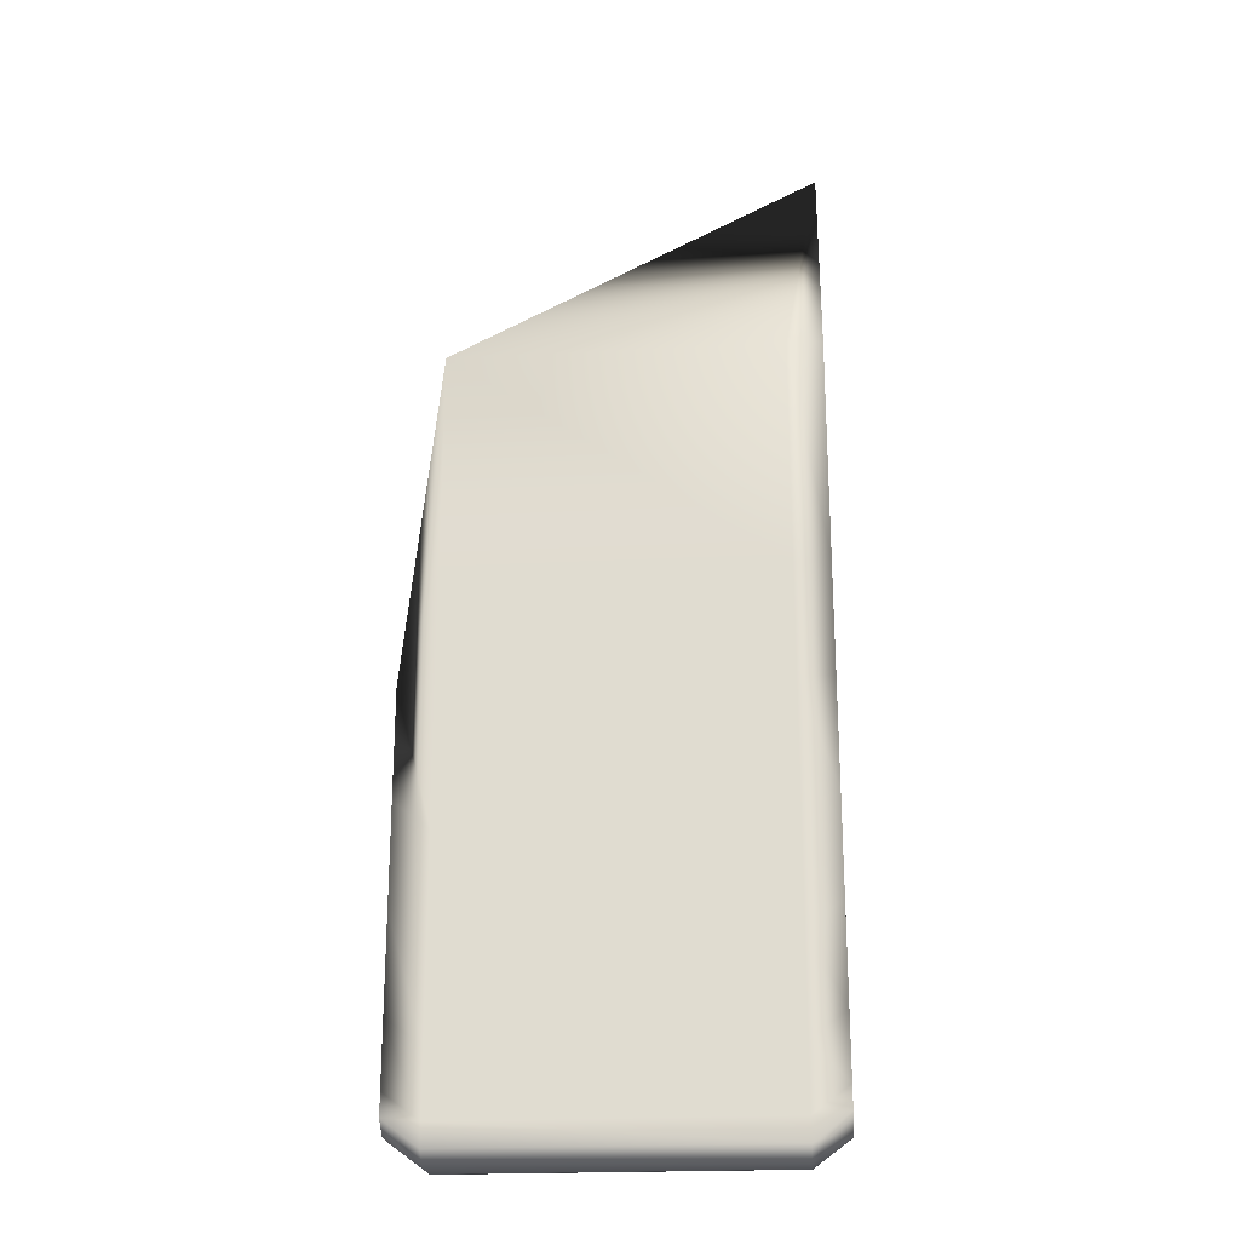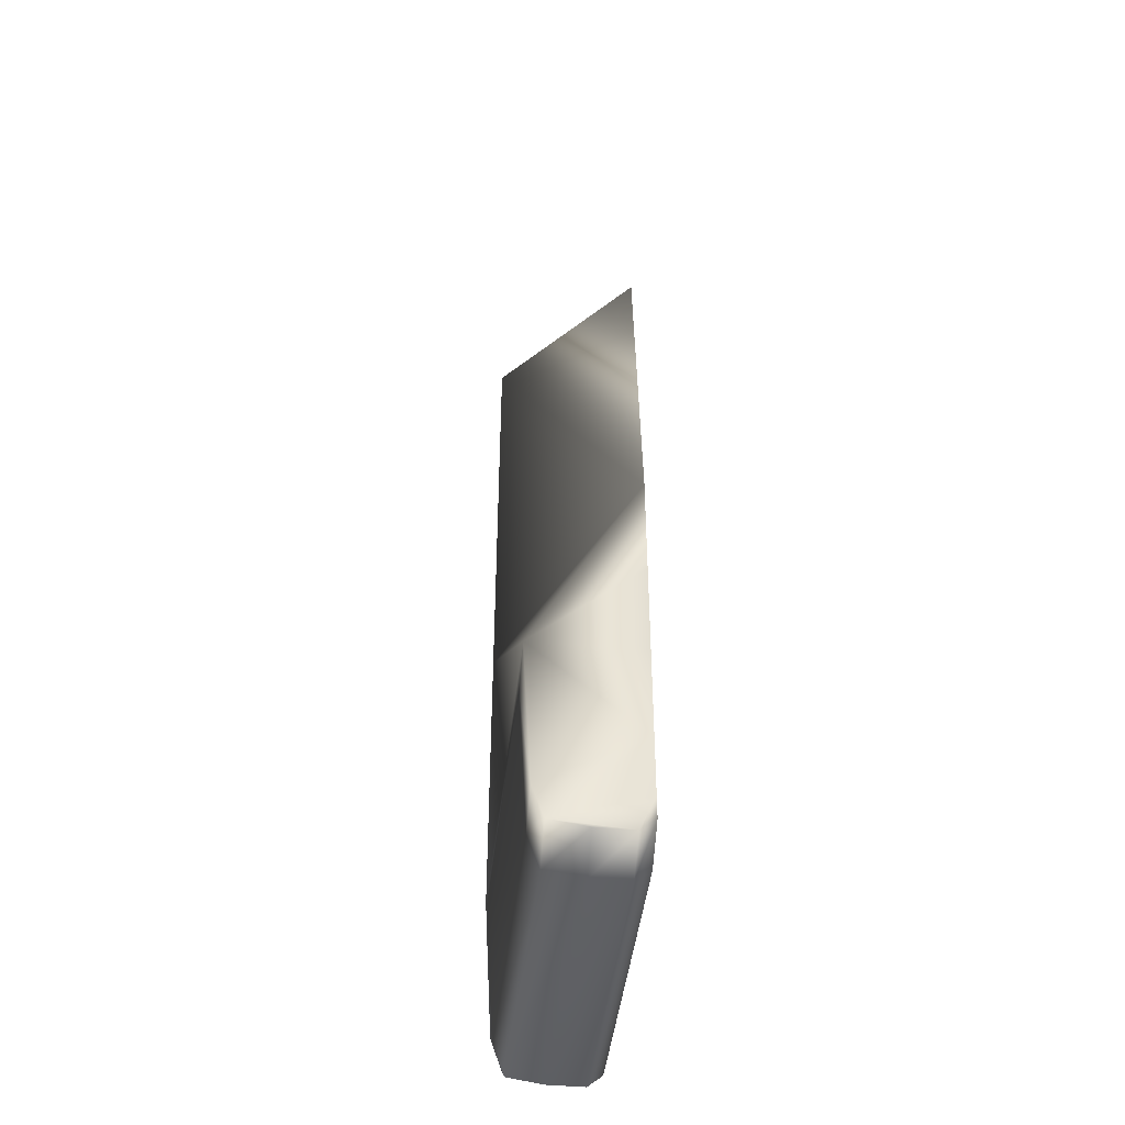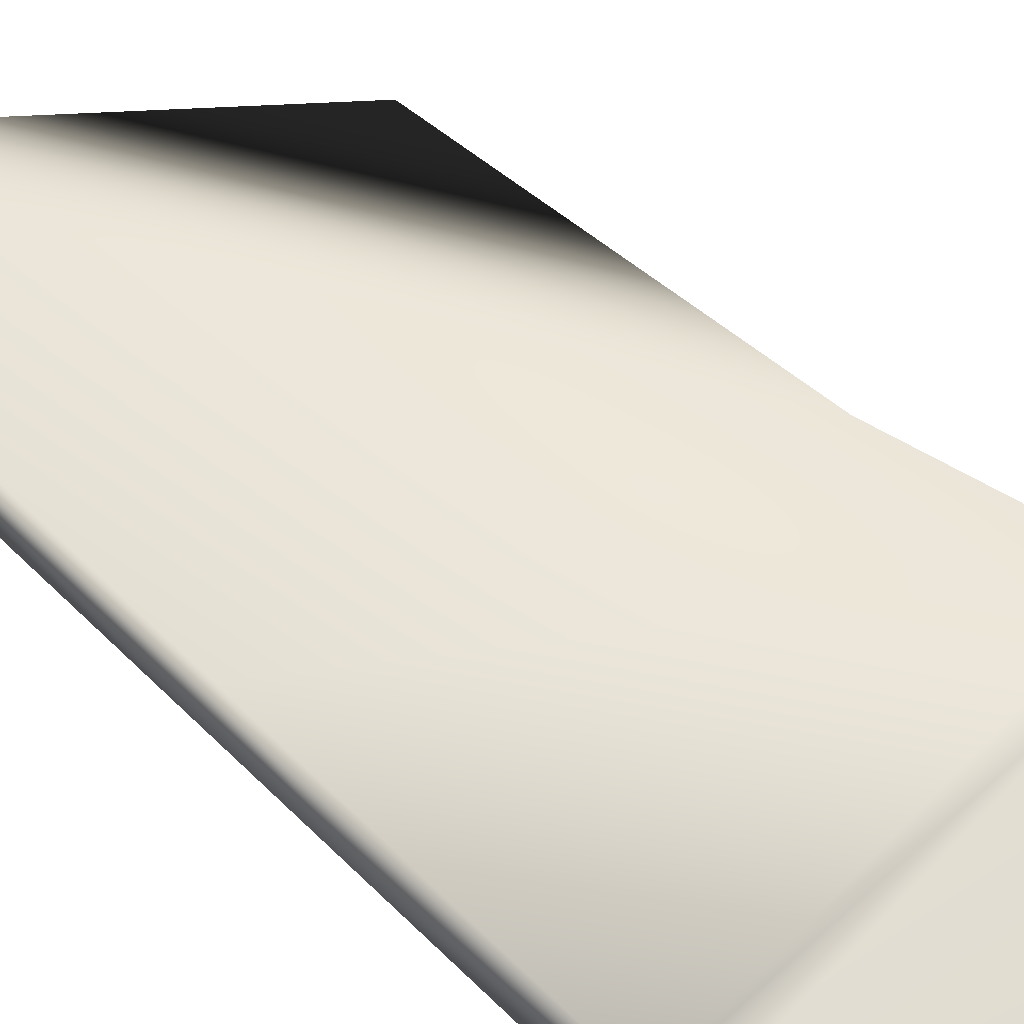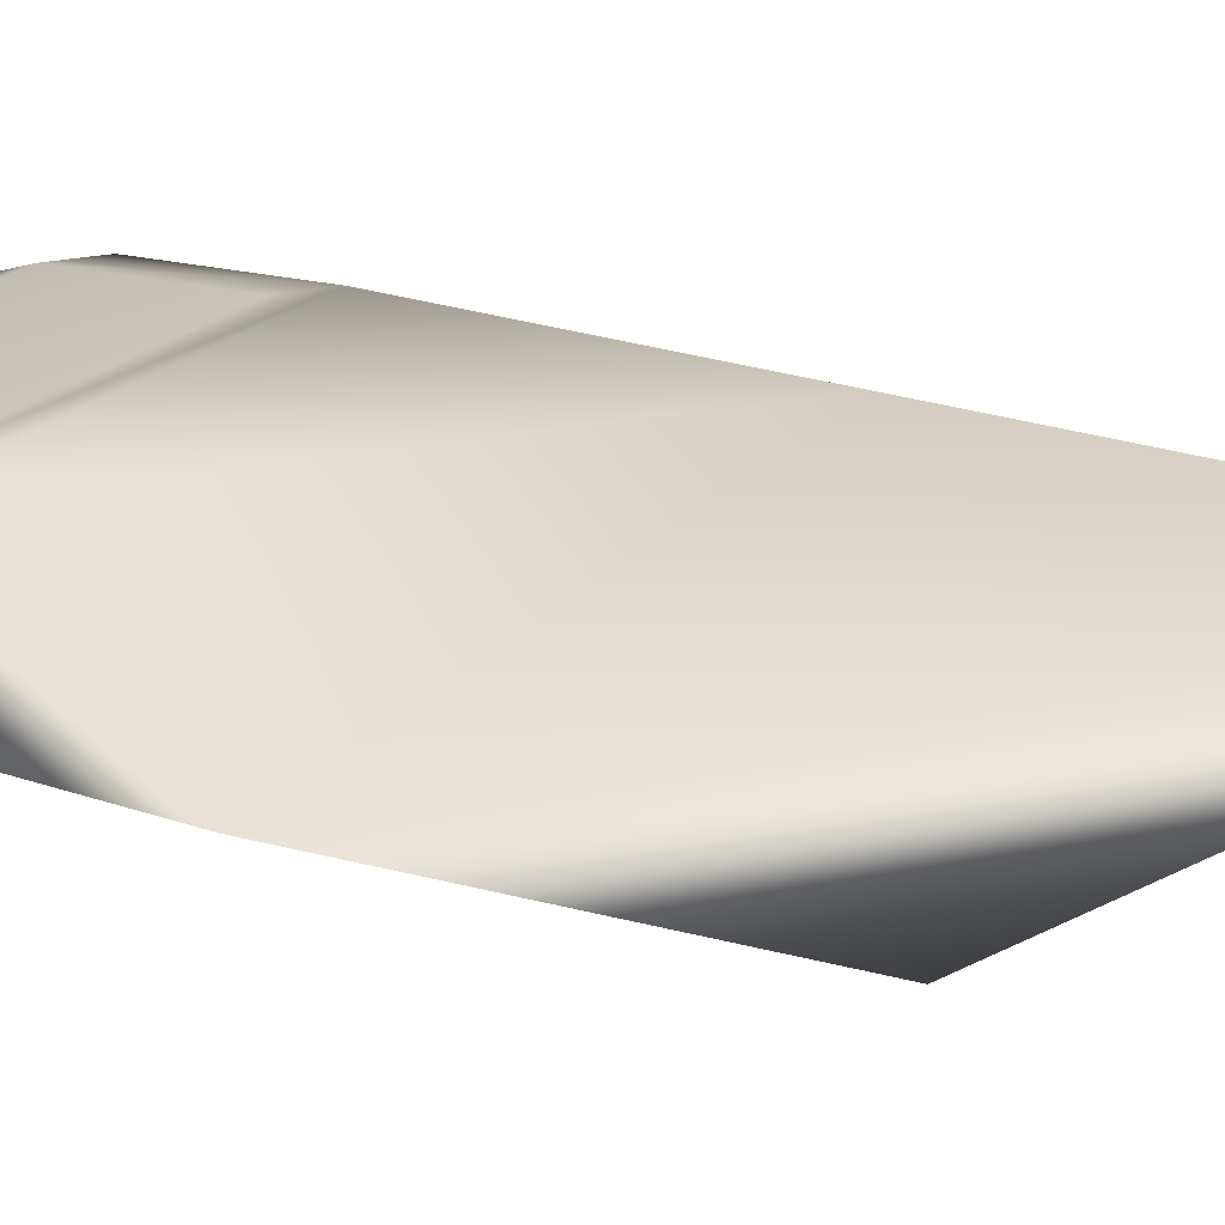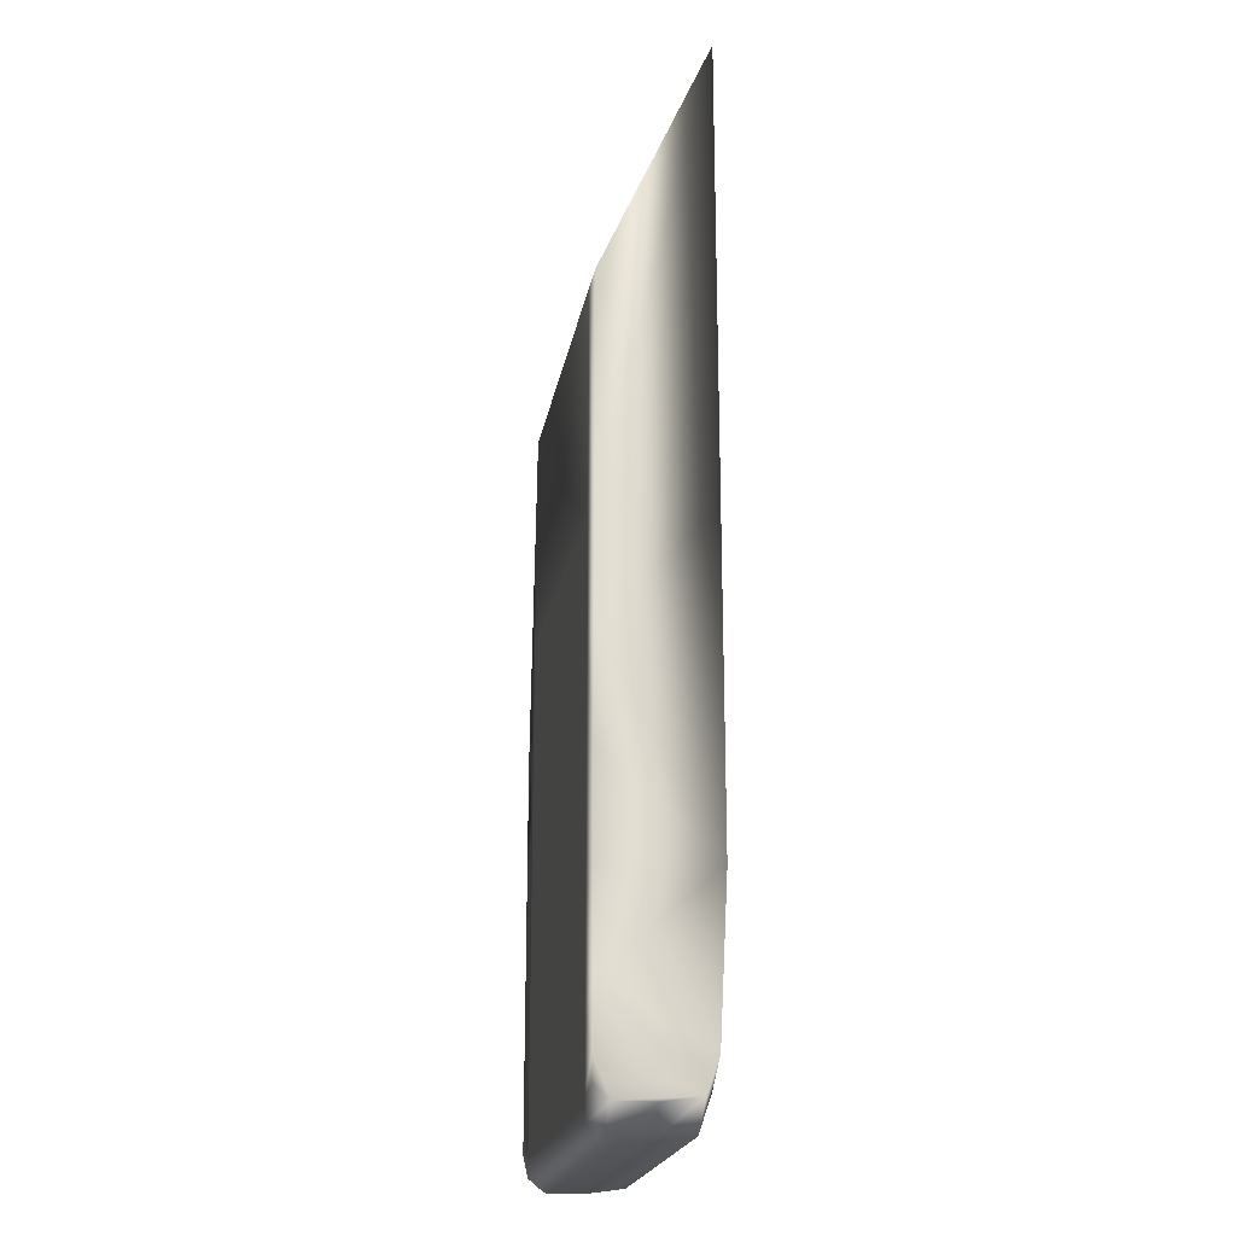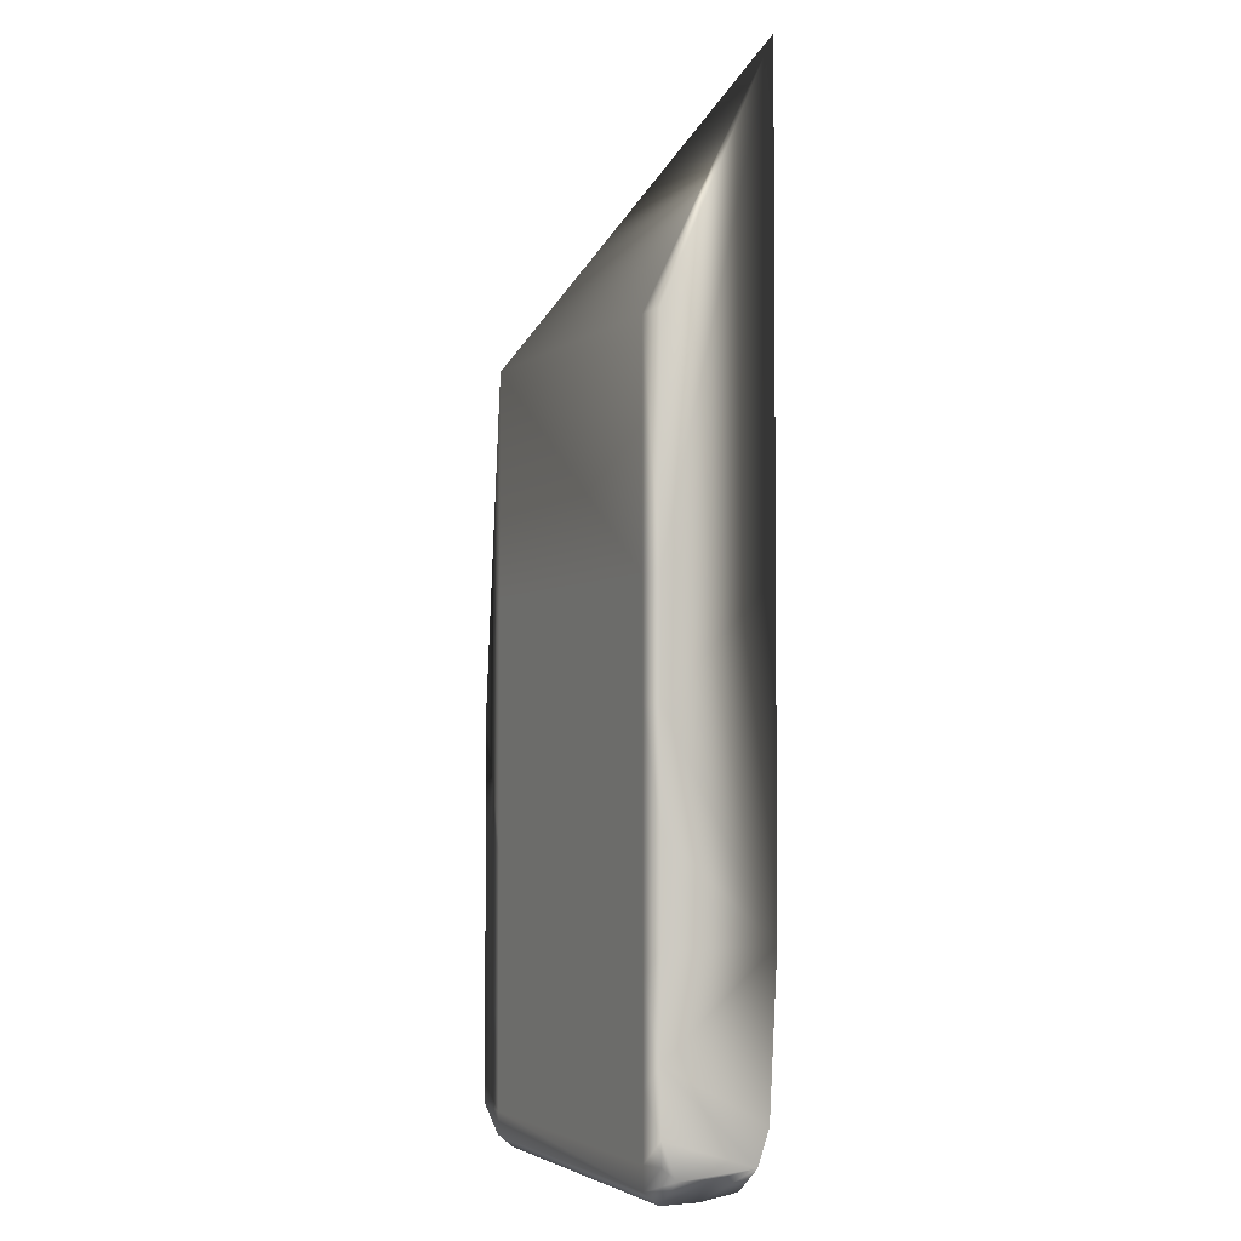
<metadata>
{"format":"obj","ext":"obj","renderer":"f3d","projection":"perspective","resolution":1024,"background":"white","views":[{"elev":-22.6,"azim":4.9,"up":"+Z"},{"elev":-43.8,"azim":-96.2,"up":"+Z"},{"elev":66.7,"azim":134.0,"up":"+Y"},{"elev":22.2,"azim":-58.2,"up":"+Y"},{"elev":-21.4,"azim":80.0,"up":"+Z"},{"elev":-3.5,"azim":64.9,"up":"+Z"}]}
</metadata>
<code>
v 0.5437 0.3829 0.9632
v 0.2097 0.2802 0.7301
v 0.5437 0.2802 0.3177
v 0.1772 0.2802 0.3177
v 0.5111 0.2802 0.0368
v 0.5111 0.2945 0.025
v 0.5437 0.2945 0.04892
v 0.5111 0.3295 0.025
v 0.5437 0.3295 0.04892
v 0.5111 0.3646 0.03015
v 0.5437 0.3646 0.05407
v 0.2097 0.2802 0.05773
v 0.2097 0.2802 0.0368
v 0.2097 0.2945 0.025
v 0.2097 0.3295 0.025
v 0.2097 0.3646 0.03015
v 0.1772 0.2802 0.06072
v 0.1772 0.2945 0.04892
v 0.1772 0.3295 0.04892
v 0.1772 0.3646 0.05407
v 0.5111 0.2802 0.2036
v 0.5111 0.2802 0.1157
v 0.5437 0.2802 0.1396
v 0.5111 0.2802 0.05773
v 0.5437 0.2802 0.08149
v 0.5437 0.2802 0.06072
v 0.2097 0.2802 0.2036
v 0.2097 0.2802 0.1157
v 0.1772 0.2802 0.2275
v 0.1772 0.2802 0.1396
v 0.1772 0.2802 0.08149
v 0.5111 0.2802 0.5209
v 0.5111 0.2802 0.4178
v 0.5437 0.2802 0.4178
v 0.5111 0.2802 0.2938
v 0.5437 0.2802 0.2275
v 0.2097 0.2802 0.5209
v 0.2097 0.2802 0.4178
v 0.2097 0.2802 0.2938
v 0.1772 0.2802 0.4178
v 0.5111 0.2802 0.7301
v 0.5437 0.2802 0.7301
v 0.5437 0.2802 0.5209
v 0.5111 0.3754 0.06172
v 0.5437 0.3754 0.08564
v 0.5111 0.3829 0.2036
v 0.5437 0.3829 0.2275
v 0.2097 0.3754 0.06172
v 0.2097 0.3829 0.2036
v 0.1772 0.3754 0.08564
v 0.1772 0.3829 0.2275
v 0.5437 0.3829 0.5209
f 2 1 40
f 1 52 40
f 2 41 1
f 41 42 1
f 52 51 40
f 52 47 51
f 40 37 2
f 47 49 51
f 47 46 49
f 40 38 37
f 3 36 47
f 4 51 29
f 40 51 4
f 20 19 18
f 30 50 20
f 51 50 30
f 43 52 1
f 52 43 34
f 11 25 7
f 23 25 11
f 47 36 23
f 49 48 50
f 48 16 20
f 46 44 48
f 44 10 16
f 47 45 44
f 45 11 10
f 32 41 2
f 43 42 41
f 27 39 4
f 39 38 40
f 21 35 39
f 35 33 38
f 33 32 37
f 36 3 35
f 3 34 33
f 34 43 32
f 12 28 30
f 28 27 29
f 24 22 28
f 22 21 27
f 26 25 24
f 25 23 22
f 23 36 21
f 16 15 19
f 15 14 18
f 14 13 17
f 10 8 15
f 8 6 14
f 6 5 13
f 5 24 12
f 11 9 8
f 9 7 6
f 7 26 5
f 18 17 31
f 31 20 18
f 31 30 20
f 29 51 30
f 42 43 1
f 47 34 3
f 47 52 34
f 7 25 26
f 9 11 7
f 45 23 11
f 45 47 23
f 51 49 50
f 50 48 20
f 49 46 48
f 48 44 16
f 46 47 44
f 44 45 10
f 37 32 2
f 32 43 41
f 29 27 4
f 4 39 40
f 27 21 39
f 39 35 38
f 38 33 37
f 21 36 35
f 35 3 33
f 33 34 32
f 17 12 31
f 31 12 30
f 30 28 29
f 12 24 28
f 28 22 27
f 5 26 24
f 24 25 22
f 22 23 21
f 20 16 19
f 19 15 18
f 18 14 17
f 13 12 17
f 16 10 15
f 15 8 14
f 14 6 13
f 13 5 12
f 10 11 8
f 8 9 6
f 6 7 5

</code>
